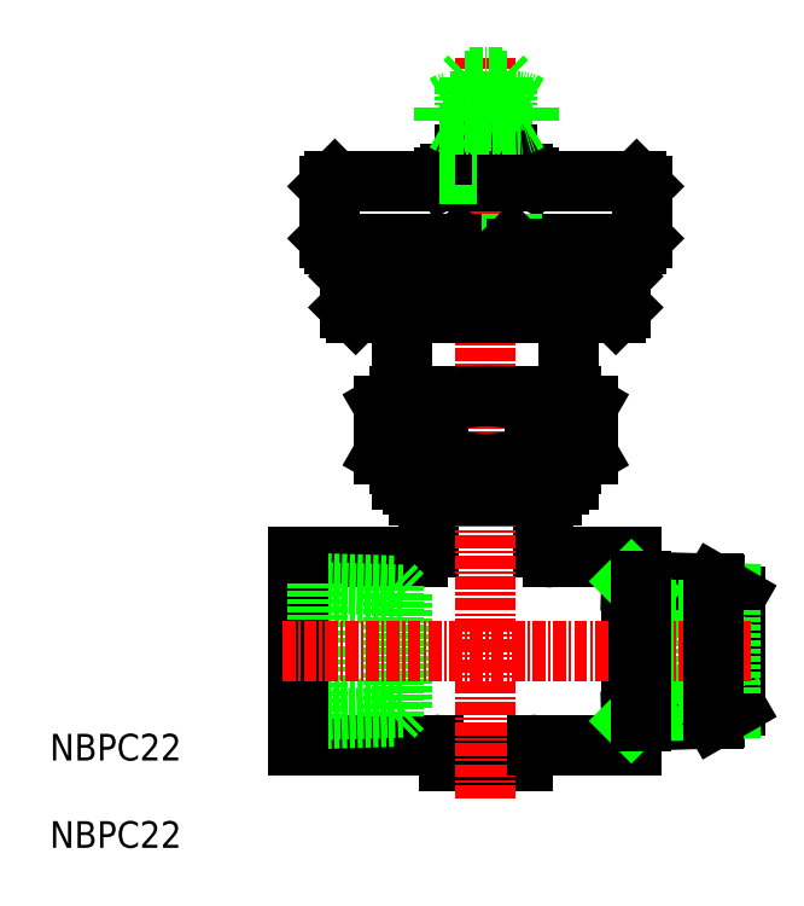
<metadata>
{"format":"dxf","ext":"dxf","renderer":"ezdxf+matplotlib","layout":"modelspace","background":"white","min_lineweight":24,"dpi":150}
</metadata>
<code>
0
SECTION
2
ENTITIES
0
LINE
8
0
10
305.5
20
400.2
30
0
11
318.5
21
400.2
31
0
0
LINE
8
0
10
337.5
20
418.2
30
0
11
330
21
418.2
31
0
0
LINE
8
0
10
319.5
20
399.2
30
0
11
319.5
21
399.2
31
0
0
LINE
8
0
10
320
20
398.7
30
0
11
327
21
398.7
31
0
0
LINE
8
0
10
327.5
20
399.2
30
0
11
327.5
21
399.2
31
0
0
LINE
8
0
10
329
20
423.2
30
0
11
329
21
419.2
31
0
0
LINE
8
0
10
318
20
423.2
30
0
11
318
21
419.2
31
0
0
LINE
8
0
10
317
20
418.2
30
0
11
305.5
21
418.2
31
0
0
ARC
8
0
10
320
20
399.2
30
0
40
0.5
50
180
51
270
0
ARC
8
0
10
327
20
399.2
30
0
40
0.5
50
270
51
0
0
ARC
8
0
10
317
20
419.2
30
0
40
1
50
270
51
0
0
ARC
8
0
10
317
20
423.2
30
0
40
1
50
0
51
83.49
0
ARC
8
0
10
330
20
423.2
30
0
40
1
50
96.51
51
180
0
ARC
8
0
10
330
20
419.2
30
0
40
1
50
180
51
270
0
ARC
8
0
10
318.5
20
399.2
30
0
40
1
50
0
51
90
0
ARC
8
0
10
328.5
20
399.2
30
0
40
1
50
90
51
180
0
LINE
8
0
10
316.5
20
425.7
30
0
11
316.5
21
425.3
31
0
0
LINE
8
0
10
315.3
20
433.7
30
0
11
313.7
21
432.8
31
0
0
LINE
8
0
10
315.5
20
427.2
30
0
11
315.5
21
425.7
31
0
0
LINE
8
0
10
313.7
20
428.1
30
0
11
313.7
21
432.8
31
0
0
LINE
8
0
10
315.3
20
427.2
30
0
11
313.7
21
428.1
31
0
0
LINE
8
0
10
330.5
20
425.7
30
0
11
330.5
21
425.3
31
0
0
LINE
8
0
10
331.8
20
433.7
30
0
11
333.3
21
432.8
31
0
0
LINE
8
0
10
331.8
20
427.2
30
0
11
333.3
21
428.1
31
0
0
LINE
8
0
10
331.8
20
427.2
30
0
11
315.3
21
427.2
31
0
0
LINE
8
0
10
331.5
20
427.2
30
0
11
331.5
21
425.7
31
0
0
LINE
8
0
10
331.5
20
425.7
30
0
11
315.5
21
425.7
31
0
0
LINE
8
0
10
331.8
20
433.7
30
0
11
315.3
21
433.7
31
0
0
LINE
8
0
10
333.3
20
428.1
30
0
11
333.3
21
432.8
31
0
0
LINE
8
CENTER
10
323.5
20
395.1
30
0
11
323.5
21
466.2
31
0
0
LINE
8
0
10
316.5
20
425.3
30
0
11
317.1
21
424.2
31
0
0
LINE
8
0
10
315.5
20
440.7
30
0
11
315.5
21
433.7
31
0
0
LINE
8
0
10
330.5
20
425.3
30
0
11
329.9
21
424.2
31
0
0
LINE
8
0
10
331.5
20
440.7
30
0
11
331.5
21
433.7
31
0
0
ARC
8
0
10
326.7
20
453.2
30
0
40
1.787
50
64.44
51
124.4
0
LINE
8
0
10
320.1
20
455
30
0
11
327.1
21
455
31
0
0
LINE
8
0
10
338
20
448.3
30
0
11
326
21
448.3
31
0
0
LINE
8
0
10
326.1
20
448.3
30
0
11
323.5
21
448.3
31
0
0
LINE
8
0
10
316.5
20
441.7
30
0
11
315.5
21
440.7
31
0
0
LINE
8
0
10
309
20
448.3
30
0
11
321.1
21
448.3
31
0
0
LINE
8
0
10
309
20
448.3
30
0
11
308.5
21
448.8
31
0
0
LINE
8
0
10
311
20
445.7
30
0
11
310.5
21
445.2
31
0
0
LINE
8
0
10
310.5
20
442.2
30
0
11
311
21
441.7
31
0
0
LINE
8
0
10
310.5
20
445.2
30
0
11
310.5
21
442.2
31
0
0
LINE
8
0
10
308.5
20
453.8
30
0
11
309
21
454.3
31
0
0
LINE
8
0
10
308.5
20
453.8
30
0
11
308.5
21
448.8
31
0
0
LINE
8
0
10
325.5
20
456.9
30
0
11
325.5
21
455
31
0
0
LINE
8
0
10
325.1
20
457.3
30
0
11
325.1
21
455
31
0
0
LINE
8
0
10
322
20
457.3
30
0
11
322
21
455
31
0
0
LINE
8
0
10
321.5
20
456.9
30
0
11
321.5
21
455
31
0
0
LINE
8
0
10
320.5
20
441.7
30
0
11
316.5
21
441.7
31
0
0
LINE
8
0
10
321
20
448.3
30
0
11
323.5
21
448.3
31
0
0
LINE
8
0
10
321
20
448.3
30
0
11
323.5
21
448.3
31
0
0
LINE
8
0
10
326
20
448.3
30
0
11
323.5
21
448.3
31
0
0
ARC
8
0
10
323.6
20
448.3
30
0
40
6.678
50
72.38
51
107.6
0
LINE
8
0
10
319.6
20
454.3
30
0
11
319.6
21
454.7
31
0
0
LINE
8
0
10
319.6
20
454.7
30
0
11
320.1
21
455
31
0
0
LINE
8
0
10
321.6
20
454.3
30
0
11
321.6
21
454.7
31
0
0
ARC
8
0
10
320.6
20
453.2
30
0
40
1.787
50
55.56
51
115.6
0
LINE
8
0
10
325.6
20
454.3
30
0
11
325.6
21
454.7
31
0
0
LINE
8
0
10
322
20
457.3
30
0
11
323.5
21
457.3
31
0
0
LINE
8
0
10
321.5
20
456.9
30
0
11
323.5
21
456.9
31
0
0
LINE
8
0
10
322
20
457.3
30
0
11
321.5
21
456.9
31
0
0
LINE
8
0
10
325.1
20
457.3
30
0
11
325.5
21
456.9
31
0
0
LINE
8
0
10
325.5
20
456.9
30
0
11
323.5
21
456.9
31
0
0
LINE
8
0
10
325.1
20
457.3
30
0
11
323.5
21
457.3
31
0
0
LINE
8
0
10
331.5
20
440.7
30
0
11
330.5
21
441.7
31
0
0
LINE
8
0
10
309
20
454.3
30
0
11
338
21
454.3
31
0
0
LINE
8
0
10
311
20
445.7
30
0
11
336
21
445.7
31
0
0
LINE
8
0
10
336
20
441.7
30
0
11
326.5
21
441.7
31
0
0
LINE
8
0
10
311
20
441.7
30
0
11
330.5
21
441.7
31
0
0
LINE
8
0
10
327.7
20
454.3
30
0
11
327.7
21
454.7
31
0
0
LINE
8
0
10
327.7
20
454.7
30
0
11
327.1
21
455
31
0
0
LINE
8
0
10
338
20
448.3
30
0
11
338.5
21
448.8
31
0
0
LINE
8
0
10
336
20
445.7
30
0
11
336.5
21
445.2
31
0
0
LINE
8
0
10
336.5
20
442.2
30
0
11
336
21
441.7
31
0
0
LINE
8
0
10
336.5
20
445.2
30
0
11
336.5
21
442.2
31
0
0
LINE
8
0
10
338.5
20
453.8
30
0
11
338
21
454.3
31
0
0
LINE
8
0
10
338.5
20
453.8
30
0
11
338.5
21
448.8
31
0
0
LINE
8
0
10
326.1
20
448.3
30
0
11
323.5
21
448.3
31
0
0
LINE
8
0
10
326.5
20
447.9
30
0
11
323.5
21
447.9
31
0
0
LINE
8
0
10
326
20
448.3
30
0
11
323.5
21
448.3
31
0
0
LINE
8
0
10
321
20
448.3
30
0
11
321
21
445.7
31
0
0
LINE
8
0
10
320.5
20
447.9
30
0
11
320.5
21
445.7
31
0
0
LINE
8
0
10
321
20
448.3
30
0
11
320.5
21
447.9
31
0
0
LINE
8
0
10
320.5
20
447.9
30
0
11
323.5
21
447.9
31
0
0
LINE
8
0
10
321
20
448.3
30
0
11
323.5
21
448.3
31
0
0
LINE
8
0
10
321
20
448.3
30
0
11
323.5
21
448.3
31
0
0
LINE
8
0
10
321.5
20
456.9
30
0
11
323.5
21
456.9
31
0
0
LINE
8
0
10
322
20
457.3
30
0
11
323.5
21
457.3
31
0
0
LINE
8
0
10
322
20
457.3
30
0
11
321.5
21
456.9
31
0
0
LINE
8
0
10
321.5
20
456.9
30
0
11
321.5
21
455
31
0
0
LINE
8
0
10
322
20
457.3
30
0
11
322
21
455
31
0
0
LINE
8
0
10
325.1
20
457.3
30
0
11
323.5
21
457.3
31
0
0
LINE
8
0
10
325.1
20
457.3
30
0
11
325.5
21
456.9
31
0
0
LINE
8
0
10
325.5
20
456.9
30
0
11
323.5
21
456.9
31
0
0
LINE
8
0
10
325.1
20
457.3
30
0
11
325.1
21
455
31
0
0
LINE
8
0
10
325.5
20
456.9
30
0
11
325.5
21
455
31
0
0
LINE
8
0
10
326.1
20
448.3
30
0
11
326.1
21
445.7
31
0
0
LINE
8
0
10
326.5
20
447.9
30
0
11
326.5
21
445.7
31
0
0
LINE
8
0
10
326.1
20
448.3
30
0
11
326.5
21
447.9
31
0
0
LINE
8
0
10
328.5
20
400.2
30
0
11
337.5
21
400.2
31
0
0
LINE
8
0
10
315.5
20
414.6
30
0
11
307.4
21
414.9
31
0
0
LINE
8
0
10
314.6
20
415.5
30
0
11
305.8
21
415.8
31
0
0
LINE
8
0
10
305.5
20
415.9
30
0
11
307.4
21
414.9
31
0
0
LINE
8
0
10
315.5
20
414.6
30
0
11
314.6
21
415.5
31
0
0
LINE
8
0
10
315.5
20
414.6
30
0
11
315.5
21
409.2
31
0
0
LINE
8
0
10
314.6
20
415.5
30
0
11
314.6
21
409.2
31
0
0
LINE
8
0
10
305.5
20
418.2
30
0
11
305.5
21
409.2
31
0
0
LINE
8
0
10
307.4
20
415.7
30
0
11
307.4
21
409.2
31
0
0
LINE
8
0
10
314.6
20
402.9
30
0
11
305.8
21
402.6
31
0
0
LINE
8
0
10
315.5
20
403.8
30
0
11
307.4
21
403.5
31
0
0
LINE
8
0
10
307.4
20
402.7
30
0
11
307.4
21
409.2
31
0
0
LINE
8
0
10
305.5
20
402.4
30
0
11
307.4
21
403.5
31
0
0
LINE
8
0
10
314.6
20
402.9
30
0
11
314.6
21
409.2
31
0
0
LINE
8
0
10
315.5
20
403.8
30
0
11
314.6
21
402.9
31
0
0
LINE
8
0
10
315.5
20
403.8
30
0
11
315.5
21
409.2
31
0
0
LINE
8
0
10
305.5
20
400.2
30
0
11
305.5
21
409.2
31
0
0
LINE
8
0
10
347.5
20
409.2
30
0
11
347.5
21
414.4
31
0
0
LINE
8
0
10
347
20
414.7
30
0
11
338.4
21
415
31
0
0
LINE
8
0
10
345.4
20
415.7
30
0
11
337.5
21
415.9
31
0
0
LINE
8
0
10
347.5
20
414.4
30
0
11
345.4
21
415.7
31
0
0
LINE
8
0
10
347.5
20
409.2
30
0
11
347.5
21
403.9
31
0
0
LINE
8
0
10
345.4
20
402.7
30
0
11
337.5
21
402.5
31
0
0
LINE
8
0
10
347
20
403.6
30
0
11
338.4
21
403.4
31
0
0
LINE
8
0
10
347.5
20
403.9
30
0
11
345.4
21
402.7
31
0
0
LINE
8
0
10
337.5
20
418.2
30
0
11
337.5
21
400.2
31
0
0
LINE
8
0
10
337.5
20
415.9
30
0
11
338.4
21
415
31
0
0
LINE
8
0
10
337.5
20
402.5
30
0
11
338.4
21
403.4
31
0
0
LINE
8
0
10
347
20
413.2
30
0
11
339.5
21
413.2
31
0
0
LINE
8
0
10
339.5
20
413.2
30
0
11
339.5
21
409.2
31
0
0
LINE
8
0
10
347
20
405.2
30
0
11
339.5
21
405.2
31
0
0
LINE
8
0
10
339.5
20
405.2
30
0
11
339.5
21
409.2
31
0
0
LINE
8
0
10
339.5
20
405.2
30
0
11
338.7
21
409.2
31
0
0
LINE
8
0
10
338.7
20
409.2
30
0
11
339.5
21
413.2
31
0
0
LINE
8
0
10
347
20
413.2
30
0
11
347.5
21
413.7
31
0
0
LINE
8
0
10
347
20
405.2
30
0
11
347.5
21
404.7
31
0
0
LINE
8
0
10
347
20
405.2
30
0
11
347
21
413.2
31
0
0
LINE
8
CENTER
10
304
20
409.2
30
0
11
349
21
409.2
31
0
0
LINE
8
0
10
338.4
20
415
30
0
11
338.4
21
415
31
0
0
LINE
8
0
10
338.4
20
402.5
30
0
11
338.4
21
415.9
31
0
0
LINE
8
0
10
345.4
20
415.7
30
0
11
345.4
21
402.7
31
0
0
ARC
8
0
10
326.7
20
461.6
30
0
40
1.787
50
235.6
51
295.6
0
ARC
8
0
10
326.7
20
460.2
30
0
40
1.787
50
64.44
51
124.4
0
LINE
8
0
10
320.1
20
459.8
30
0
11
327.1
21
459.8
31
0
0
LINE
8
0
10
320.1
20
462
30
0
11
327.1
21
462
31
0
0
ARC
8
0
10
323.6
20
466.5
30
0
40
6.678
50
252.4
51
287.6
0
ARC
8
0
10
323.6
20
455.3
30
0
40
6.678
50
72.38
51
107.6
0
LINE
8
0
10
322
20
464.3
30
0
11
323.5
21
464.3
31
0
0
LINE
8
0
10
321.5
20
463.9
30
0
11
323.5
21
463.9
31
0
0
LINE
8
0
10
321.5
20
463.9
30
0
11
323.5
21
463.9
31
0
0
LINE
8
0
10
322
20
464.3
30
0
11
323.5
21
464.3
31
0
0
LINE
8
0
10
321.5
20
460.1
30
0
11
323.5
21
460.1
31
0
0
LINE
8
0
10
322
20
464.3
30
0
11
321.5
21
463.9
31
0
0
LINE
8
0
10
322
20
464.3
30
0
11
321.5
21
463.9
31
0
0
LINE
8
0
10
321.6
20
460.1
30
0
11
321.6
21
461.7
31
0
0
ARC
8
0
10
320.6
20
461.6
30
0
40
1.787
50
244.4
51
304.4
0
ARC
8
0
10
320.6
20
460.2
30
0
40
1.787
50
55.56
51
115.6
0
LINE
8
0
10
319.6
20
460.1
30
0
11
319.6
21
461.7
31
0
0
LINE
8
0
10
319.6
20
460.1
30
0
11
320.1
21
459.8
31
0
0
LINE
8
0
10
319.6
20
461.7
30
0
11
320.1
21
462
31
0
0
LINE
8
0
10
322
20
464.3
30
0
11
322
21
462
31
0
0
LINE
8
0
10
321.5
20
463.9
30
0
11
321.5
21
462
31
0
0
LINE
8
0
10
321.5
20
463.9
30
0
11
321.5
21
460.1
31
0
0
LINE
8
0
10
322
20
464.3
30
0
11
322
21
460.1
31
0
0
LINE
8
0
10
325.1
20
464.3
30
0
11
325.5
21
463.9
31
0
0
LINE
8
0
10
325.1
20
464.3
30
0
11
325.5
21
463.9
31
0
0
LINE
8
0
10
325.5
20
463.9
30
0
11
323.5
21
463.9
31
0
0
LINE
8
0
10
325.1
20
464.3
30
0
11
323.5
21
464.3
31
0
0
LINE
8
0
10
325.1
20
464.3
30
0
11
323.5
21
464.3
31
0
0
LINE
8
0
10
325.5
20
463.9
30
0
11
323.5
21
463.9
31
0
0
LINE
8
0
10
325.6
20
460.1
30
0
11
325.6
21
461.7
31
0
0
LINE
8
0
10
325.5
20
460.1
30
0
11
323.5
21
460.1
31
0
0
LINE
8
0
10
325.5
20
463.9
30
0
11
325.5
21
462
31
0
0
LINE
8
0
10
325.1
20
464.3
30
0
11
325.1
21
462
31
0
0
LINE
8
0
10
325.1
20
464.3
30
0
11
325.1
21
460.1
31
0
0
LINE
8
0
10
325.5
20
463.9
30
0
11
325.5
21
460.1
31
0
0
LINE
8
0
10
327.7
20
460.1
30
0
11
327.7
21
461.7
31
0
0
LINE
8
0
10
327.7
20
460.1
30
0
11
327.1
21
459.8
31
0
0
LINE
8
0
10
327.7
20
461.7
30
0
11
327.1
21
462
31
0
0
ARC
8
0
10
333.4
20
435.8
30
0
40
9.925
50
71.74
51
108.3
0
ARC
8
0
10
333.4
20
451.6
30
0
40
9.925
50
251.7
51
288.3
0
ARC
8
0
10
323.5
20
399.6
30
0
40
46.13
50
81.55
51
98.45
0
ARC
8
0
10
323.5
20
487.8
30
0
40
46.13
50
261.5
51
278.5
0
LINE
8
0
10
330.3
20
445.2
30
0
11
330.3
21
442.2
31
0
0
ARC
8
0
10
313.6
20
451.6
30
0
40
9.925
50
251.7
51
288.3
0
ARC
8
0
10
313.6
20
435.8
30
0
40
9.925
50
71.74
51
108.3
0
LINE
8
0
10
316.7
20
445.2
30
0
11
316.7
21
442.2
31
0
0
ARC
8
0
10
330.8
20
429.6
30
0
40
4.061
50
51.03
51
129
0
ARC
8
0
10
330.8
20
431.3
30
0
40
4.061
50
231
51
309
0
LINE
8
0
10
328.2
20
428.1
30
0
11
328.2
21
432.8
31
0
0
ARC
8
0
10
323.6
20
439.7
30
0
40
12.45
50
248
51
292
0
ARC
8
0
10
323.6
20
421.2
30
0
40
12.45
50
68.04
51
112
0
ARC
8
0
10
316.3
20
429.5
30
0
40
4.203
50
51.73
51
128.3
0
ARC
8
0
10
316.3
20
431.4
30
0
40
4.203
50
231.7
51
308.3
0
LINE
8
0
10
318.9
20
428.1
30
0
11
318.9
21
432.8
31
0
0
TEXT
8
0
10
281.6
20
398.7
30
0
40
2.56
1
NBPC22
0
TEXT
8
0
10
281.6
20
390.3
30
0
40
2.56
1
NBPC22
0
LINE
8
0
10
317.1
20
424.2
30
0
11
329.9
21
424.2
31
0
0
ENDSEC
0
EOF

</code>
